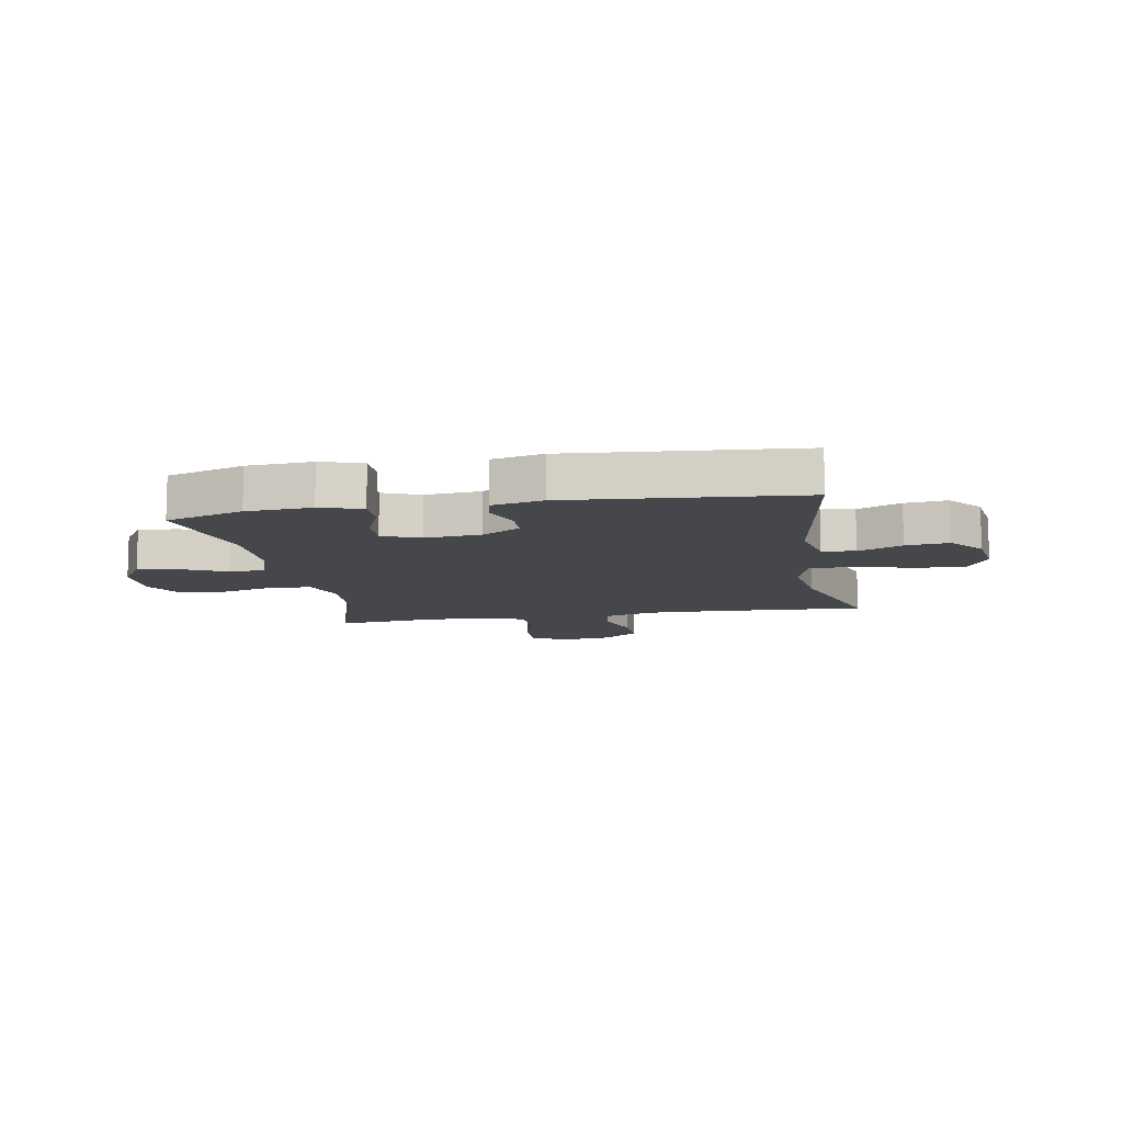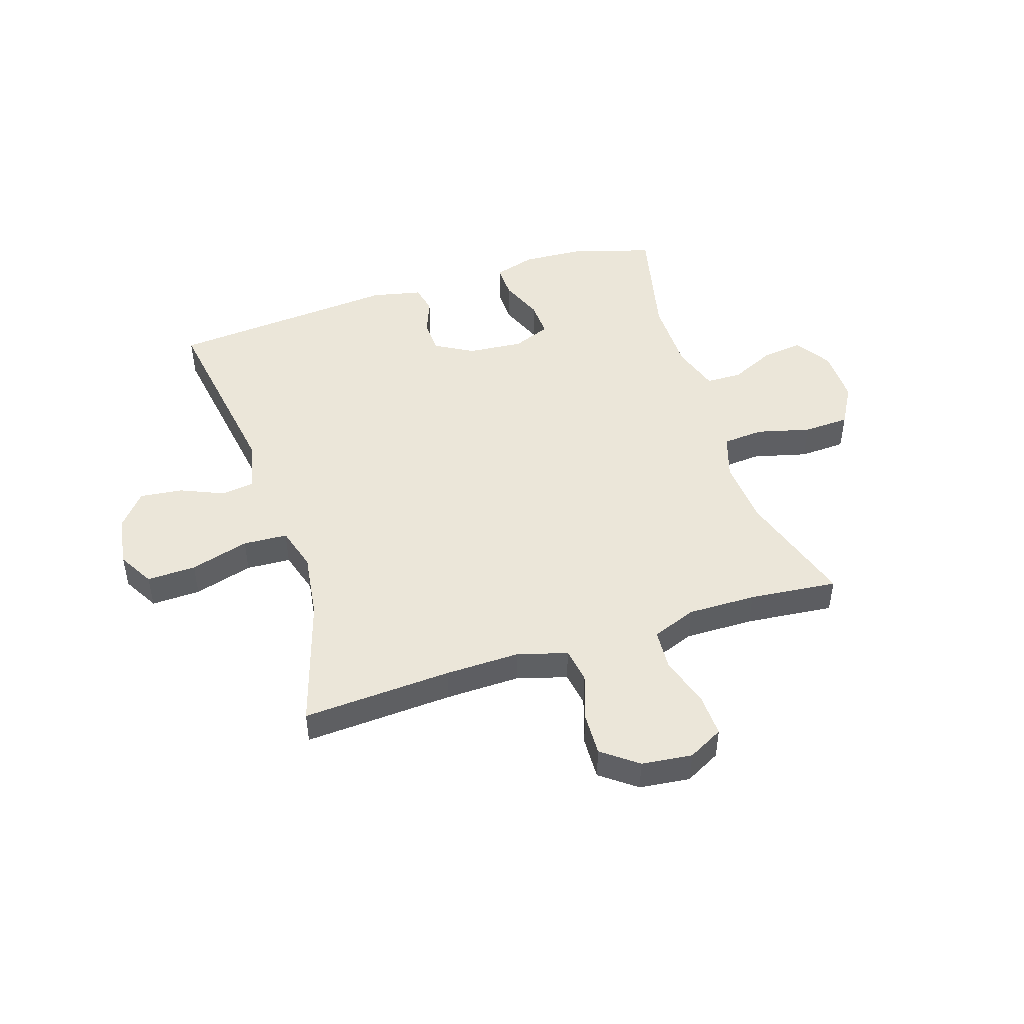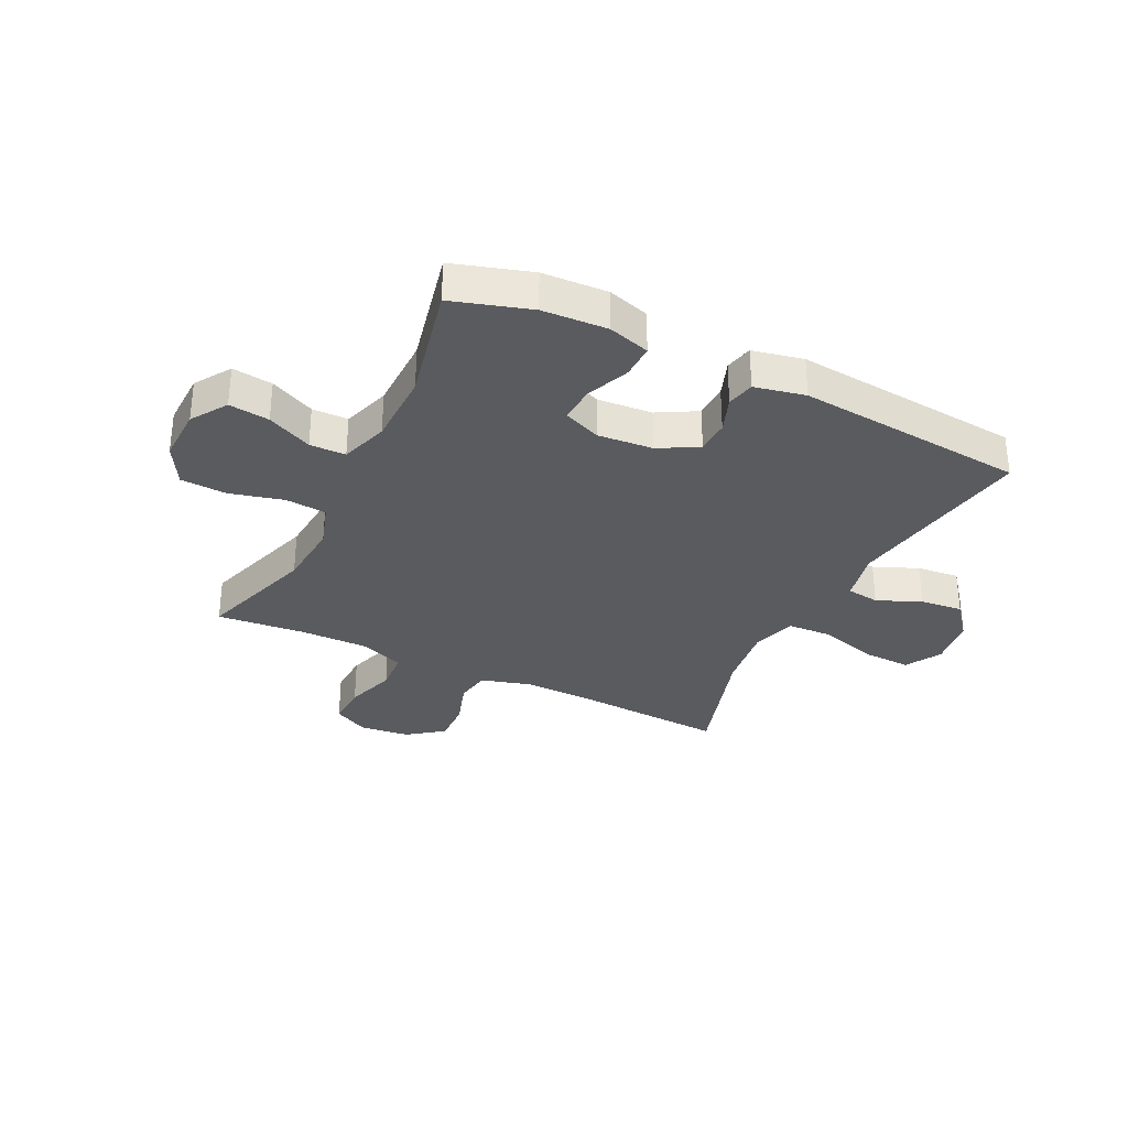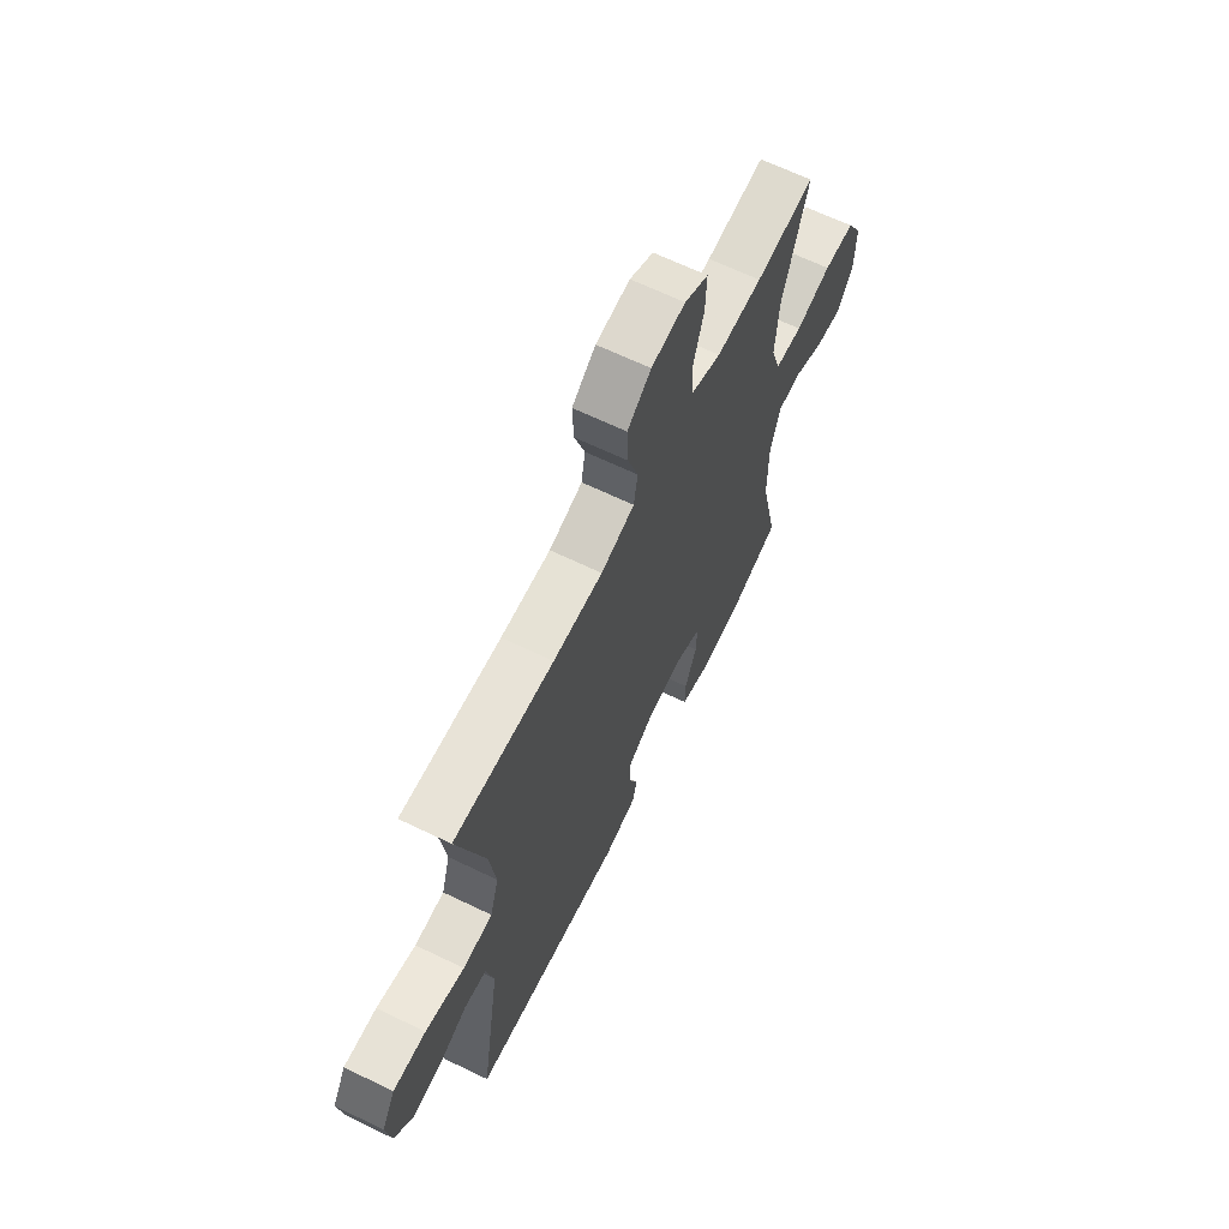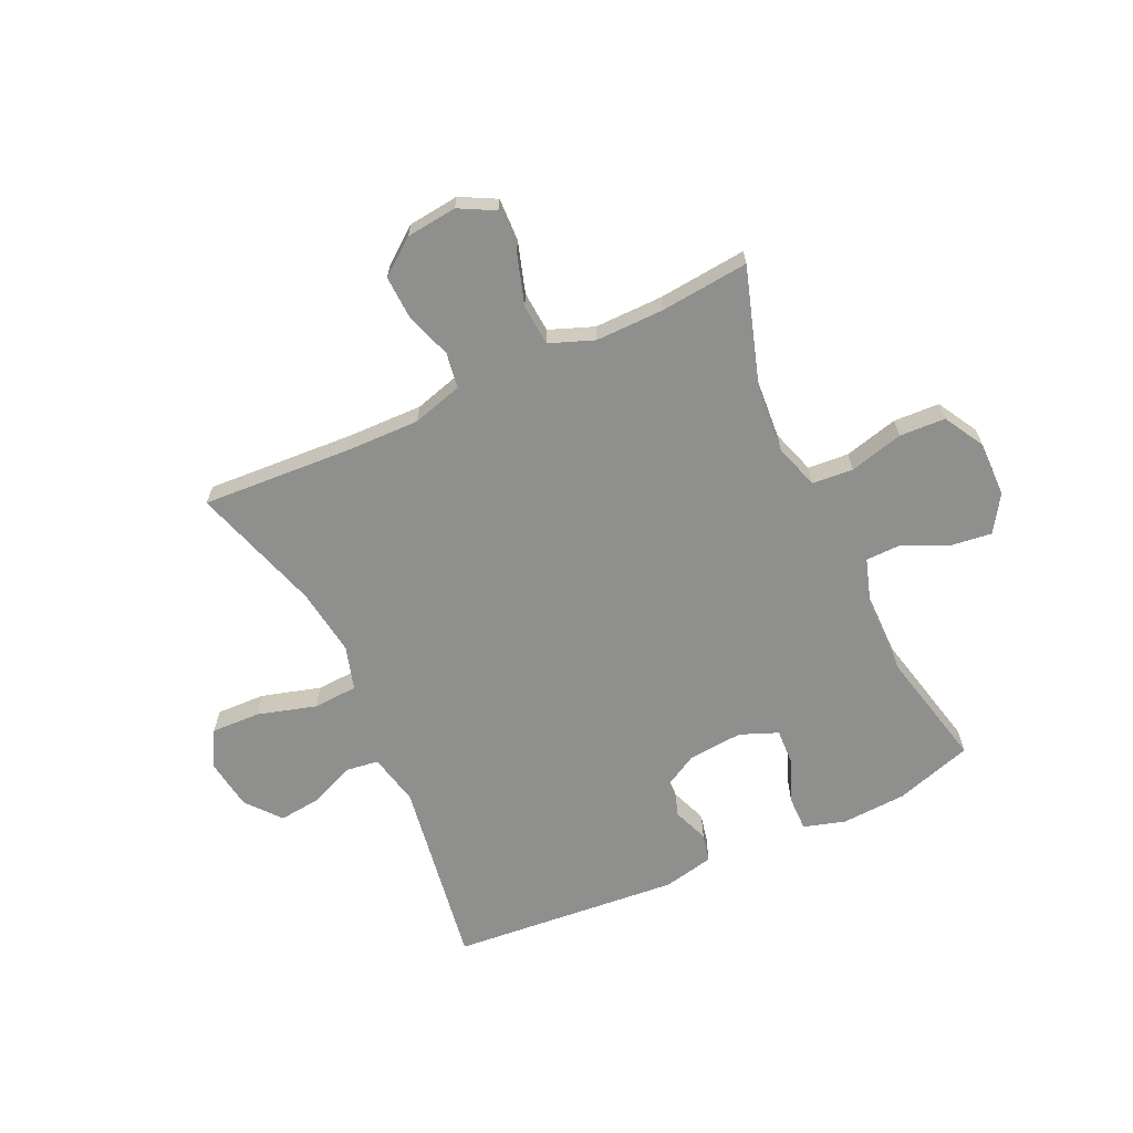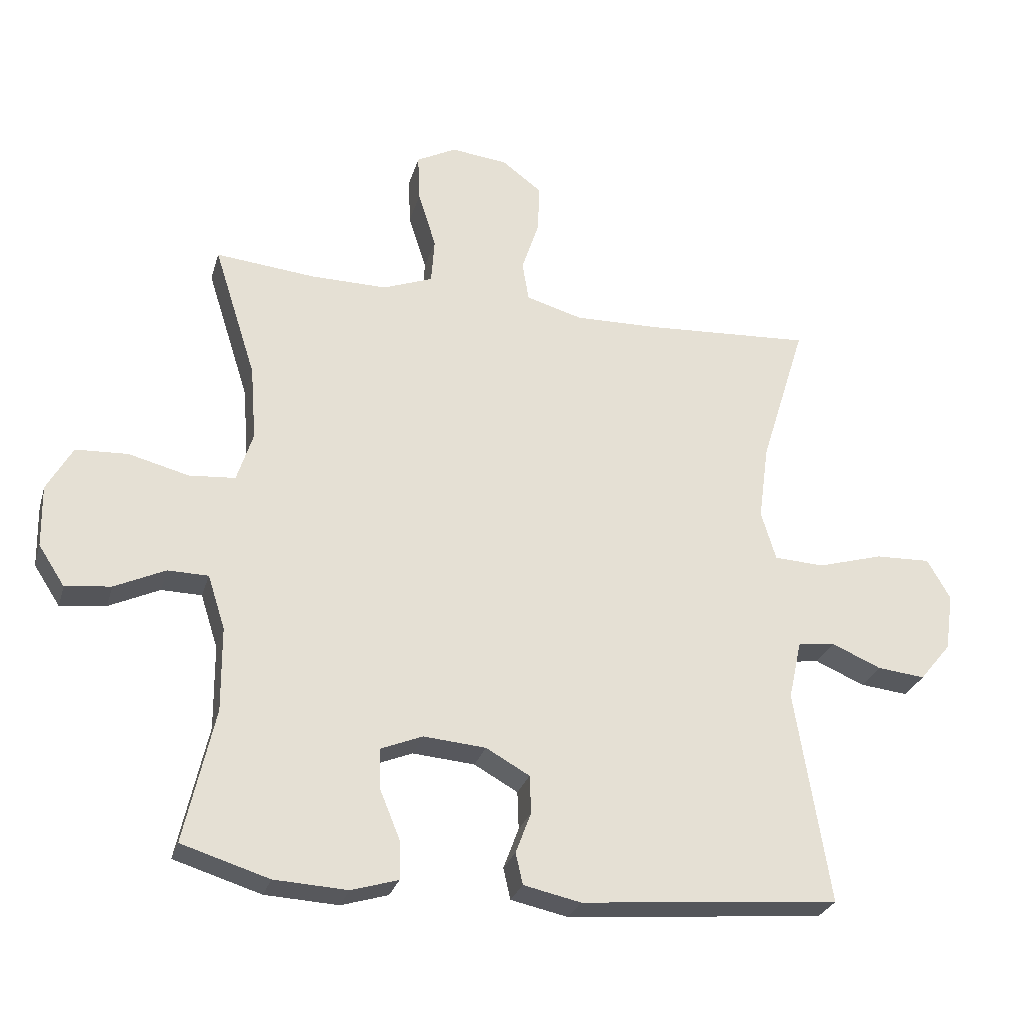
<metadata>
{"format":"obj","ext":"obj","renderer":"f3d","projection":"perspective","resolution":1024,"background":"white","views":[{"elev":-10.8,"azim":-169.7,"up":"+Y"},{"elev":47.3,"azim":-17.7,"up":"+Y"},{"elev":-32.0,"azim":153.8,"up":"+Y"},{"elev":65.4,"azim":-64.1,"up":"+Z"},{"elev":-65.2,"azim":25.0,"up":"+Y"},{"elev":-27.7,"azim":164.8,"up":"+Z"}]}
</metadata>
<code>
v 0.5 0.07 0.5
v 0.434 0.07 0.292
v 0.425 0.07 0.175
v 0.45 0.07 0.097
v 0.522 0.07 0.091
v 0.616 0.07 0.115
v 0.697 0.07 0.111
v 0.737 0.07 0.04
v 0.735 0.07 -0.057
v 0.694 0.07 -0.12
v 0.623 0.07 -0.111
v 0.544 0.07 -0.074
v 0.481 0.07 -0.075
v 0.454 0.07 -0.159
v 0.453 0.07 -0.291
v 0.5 0.07 -0.5
v 0.364 0.07 -0.542
v 0.25 0.07 -0.548
v 0.177 0.07 -0.526
v 0.178 0.07 -0.466
v 0.209 0.07 -0.39
v 0.212 0.07 -0.326
v 0.146 0.07 -0.299
v 0.049 0.07 -0.307
v -0.019 0.07 -0.345
v -0.021 0.07 -0.404
v 0.003 0.07 -0.468
v -0.008 0.07 -0.517
v -0.097 0.07 -0.536
v -0.5 0.07 -0.5
v -0.447 0.07 -0.166
v -0.467 0.07 -0.075
v -0.525 0.07 -0.067
v -0.602 0.07 -0.1
v -0.677 0.07 -0.108
v -0.726 0.07 -0.048
v -0.739 0.07 0.042
v -0.703 0.07 0.105
v -0.617 0.07 0.102
v -0.514 0.07 0.072
v -0.436 0.07 0.076
v -0.413 0.07 0.153
v -0.429 0.07 0.271
v -0.5 0.07 0.5
v -0.238 0.07 0.484
v -0.108 0.07 0.481
v -0.02 0.07 0.506
v -0.01 0.07 0.568
v -0.037 0.07 0.65
v -0.04 0.07 0.726
v 0.022 0.07 0.773
v 0.111 0.07 0.783
v 0.173 0.07 0.75
v 0.17 0.07 0.675
v 0.142 0.07 0.586
v 0.147 0.07 0.514
v 0.225 0.07 0.484
v 0.345 0.07 0.485
v 0.5 0 0.5
v 0.434 0 0.292
v 0.425 0 0.175
v 0.45 0 0.097
v 0.522 0 0.091
v 0.616 0 0.115
v 0.697 0 0.111
v 0.737 0 0.04
v 0.735 0 -0.057
v 0.694 0 -0.12
v 0.623 0 -0.111
v 0.544 0 -0.074
v 0.481 0 -0.075
v 0.454 0 -0.159
v 0.453 0 -0.291
v 0.5 0 -0.5
v 0.364 0 -0.542
v 0.25 0 -0.548
v 0.177 0 -0.526
v 0.178 0 -0.466
v 0.209 0 -0.39
v 0.212 0 -0.326
v 0.146 0 -0.299
v 0.049 0 -0.307
v -0.019 0 -0.345
v -0.021 0 -0.404
v 0.003 0 -0.468
v -0.008 0 -0.517
v -0.097 0 -0.536
v -0.5 0 -0.5
v -0.447 0 -0.166
v -0.467 0 -0.075
v -0.525 0 -0.067
v -0.602 0 -0.1
v -0.677 0 -0.108
v -0.726 0 -0.048
v -0.739 0 0.042
v -0.703 0 0.105
v -0.617 0 0.102
v -0.514 0 0.072
v -0.436 0 0.076
v -0.413 0 0.153
v -0.429 0 0.271
v -0.5 0 0.5
v -0.238 0 0.484
v -0.108 0 0.481
v -0.02 0 0.506
v -0.01 0 0.568
v -0.037 0 0.65
v -0.04 0 0.726
v 0.022 0 0.773
v 0.111 0 0.783
v 0.173 0 0.75
v 0.17 0 0.675
v 0.142 0 0.586
v 0.147 0 0.514
v 0.225 0 0.484
v 0.345 0 0.485
f 53 54 55
f 52 53 55
f 51 52 55
f 50 51 55
f 49 50 55
f 48 49 55
f 47 48 55 56
f 46 47 56 57
f 43 44 45
f 42 43 45 46
f 46 57 58
f 42 46 58
f 41 42 58
f 38 39 40
f 37 38 40
f 36 37 40
f 35 36 40
f 34 35 40
f 33 34 40
f 32 33 40 41
f 29 30 31
f 28 29 31
f 27 28 31
f 26 27 31
f 31 32 41
f 26 31 41
f 25 26 41
f 19 20 21
f 18 19 21
f 17 18 21
f 16 17 21
f 15 16 21
f 14 15 21 22
f 13 14 22 23
f 10 11 12
f 9 10 12
f 8 9 12
f 7 8 12
f 6 7 12
f 5 6 12
f 4 5 12 13
f 13 23 24
f 4 13 24
f 3 4 24
f 58 1 2
f 25 41 58
f 24 25 58
f 3 24 58
f 2 3 58
f 113 112 111
f 113 111 110
f 113 110 109
f 113 109 108
f 113 108 107
f 113 107 106
f 114 113 106 105
f 115 114 105 104
f 103 102 101
f 104 103 101 100
f 116 115 104
f 116 104 100
f 116 100 99
f 98 97 96
f 98 96 95
f 98 95 94
f 98 94 93
f 98 93 92
f 98 92 91
f 99 98 91 90
f 89 88 87
f 89 87 86
f 89 86 85
f 89 85 84
f 99 90 89
f 99 89 84
f 99 84 83
f 79 78 77
f 79 77 76
f 79 76 75
f 79 75 74
f 79 74 73
f 80 79 73 72
f 81 80 72 71
f 70 69 68
f 70 68 67
f 70 67 66
f 70 66 65
f 70 65 64
f 70 64 63
f 71 70 63 62
f 82 81 71
f 82 71 62
f 82 62 61
f 60 59 116
f 116 99 83
f 116 83 82
f 116 82 61
f 116 61 60
f 1 59 60 2
f 2 60 61 3
f 3 61 62 4
f 4 62 63 5
f 5 63 64 6
f 6 64 65 7
f 7 65 66 8
f 8 66 67 9
f 9 67 68 10
f 10 68 69 11
f 11 69 70 12
f 12 70 71 13
f 13 71 72 14
f 14 72 73 15
f 15 73 74 16
f 16 74 75 17
f 17 75 76 18
f 18 76 77 19
f 19 77 78 20
f 20 78 79 21
f 21 79 80 22
f 22 80 81 23
f 23 81 82 24
f 24 82 83 25
f 25 83 84 26
f 26 84 85 27
f 27 85 86 28
f 28 86 87 29
f 29 87 88 30
f 30 88 89 31
f 31 89 90 32
f 32 90 91 33
f 33 91 92 34
f 34 92 93 35
f 35 93 94 36
f 36 94 95 37
f 37 95 96 38
f 38 96 97 39
f 39 97 98 40
f 40 98 99 41
f 41 99 100 42
f 42 100 101 43
f 43 101 102 44
f 44 102 103 45
f 45 103 104 46
f 46 104 105 47
f 47 105 106 48
f 48 106 107 49
f 49 107 108 50
f 50 108 109 51
f 51 109 110 52
f 52 110 111 53
f 53 111 112 54
f 54 112 113 55
f 55 113 114 56
f 56 114 115 57
f 57 115 116 58
f 58 116 59 1

</code>
